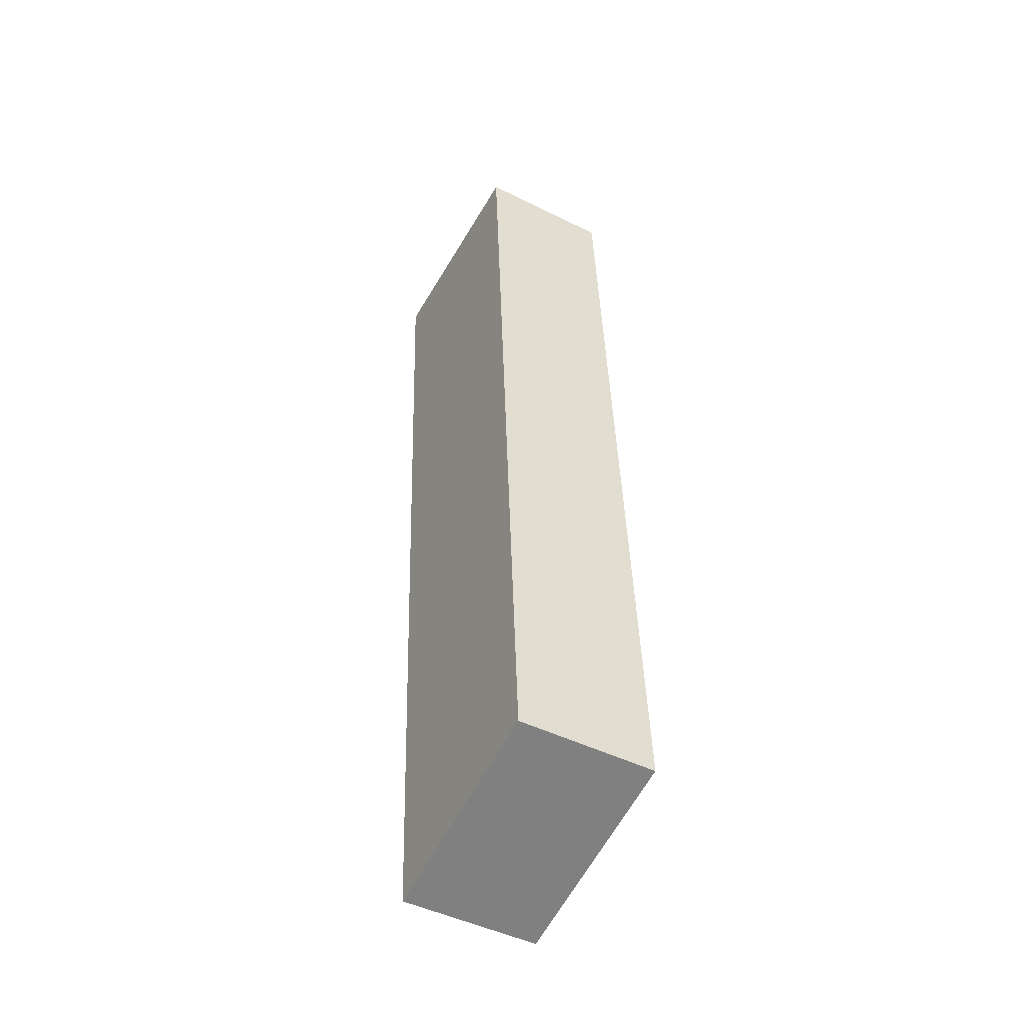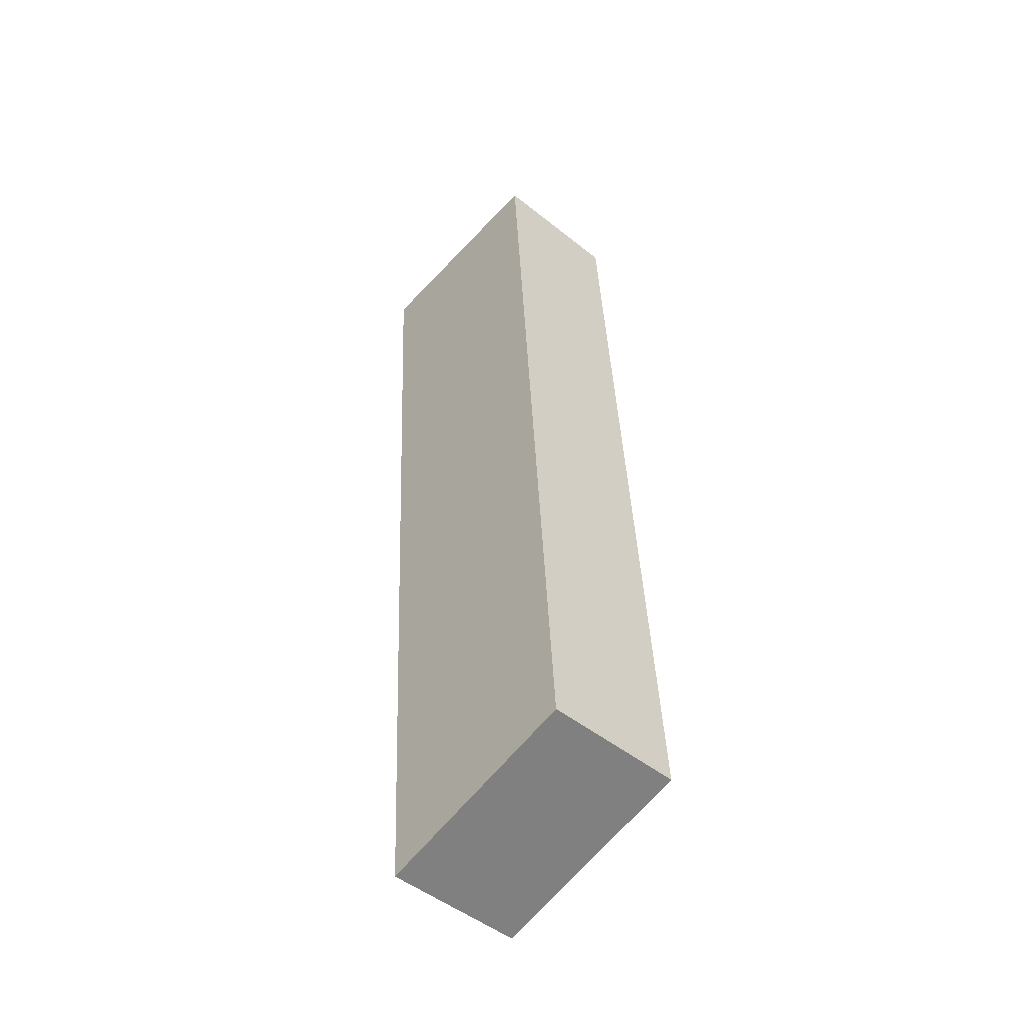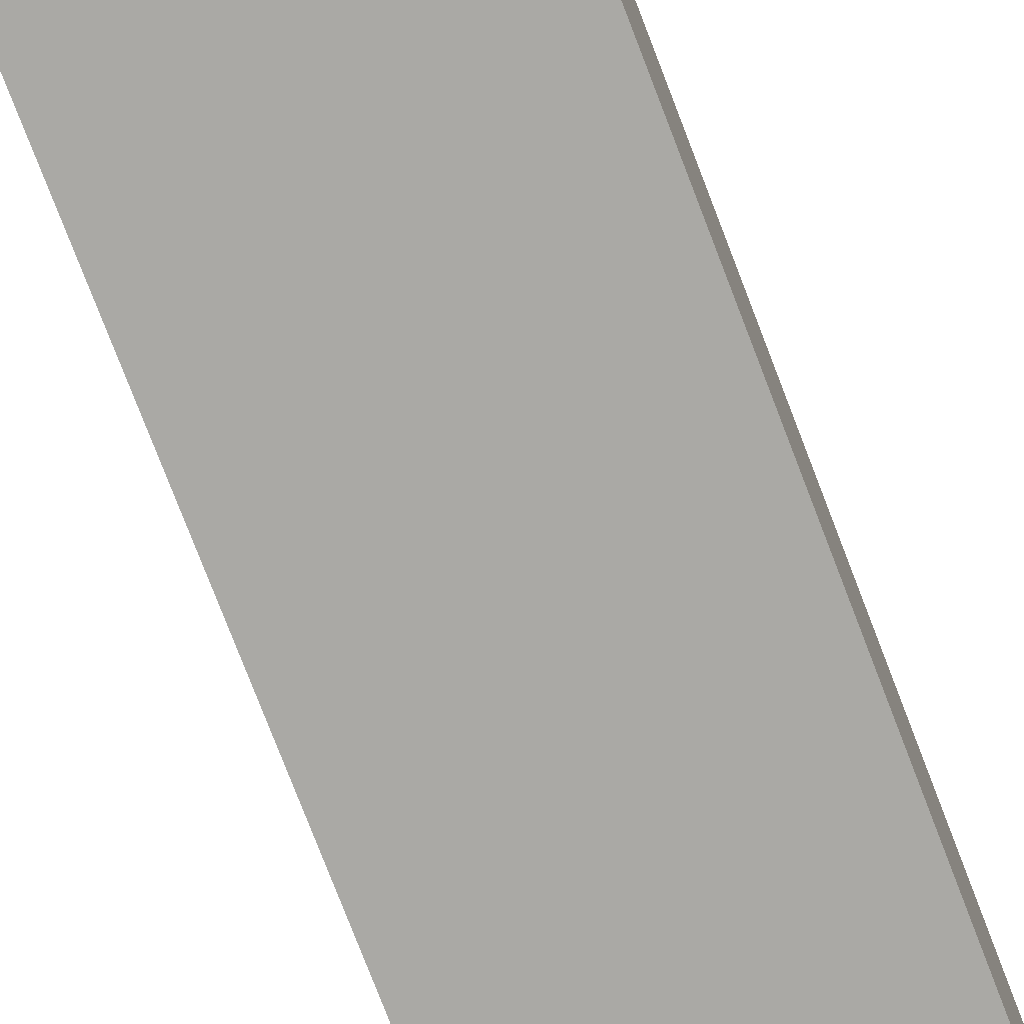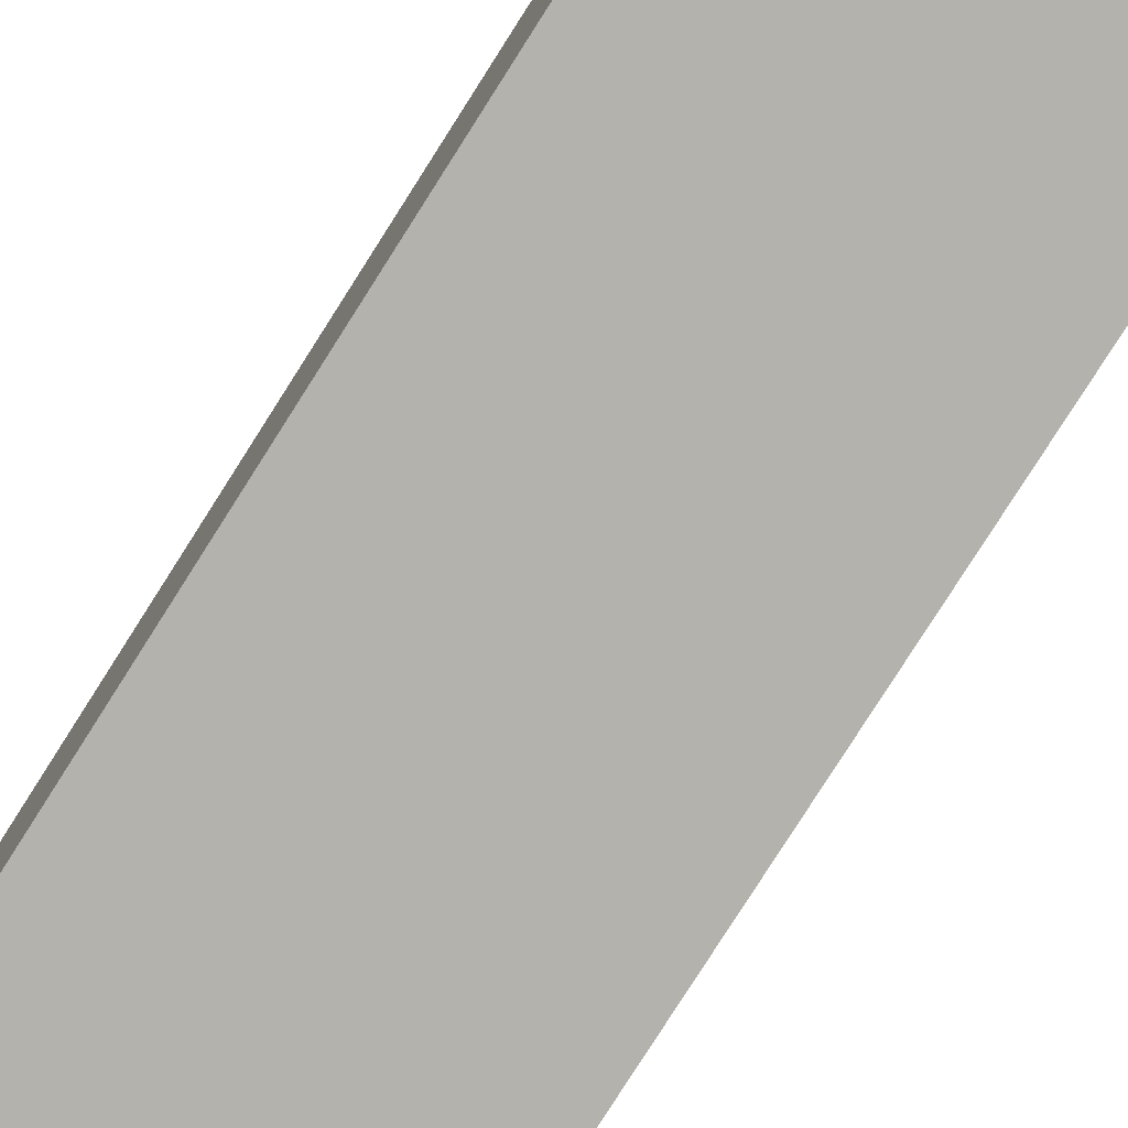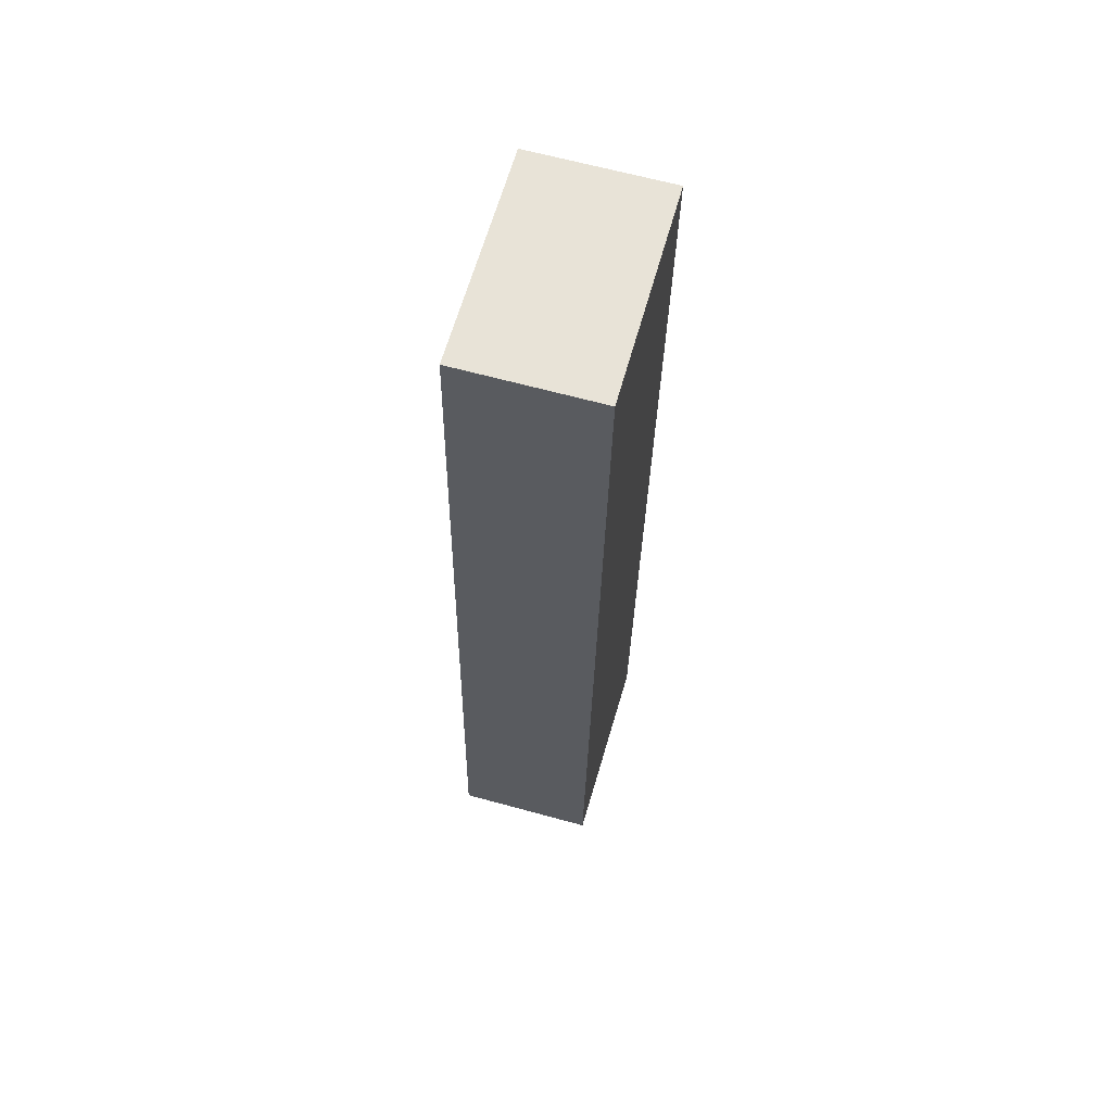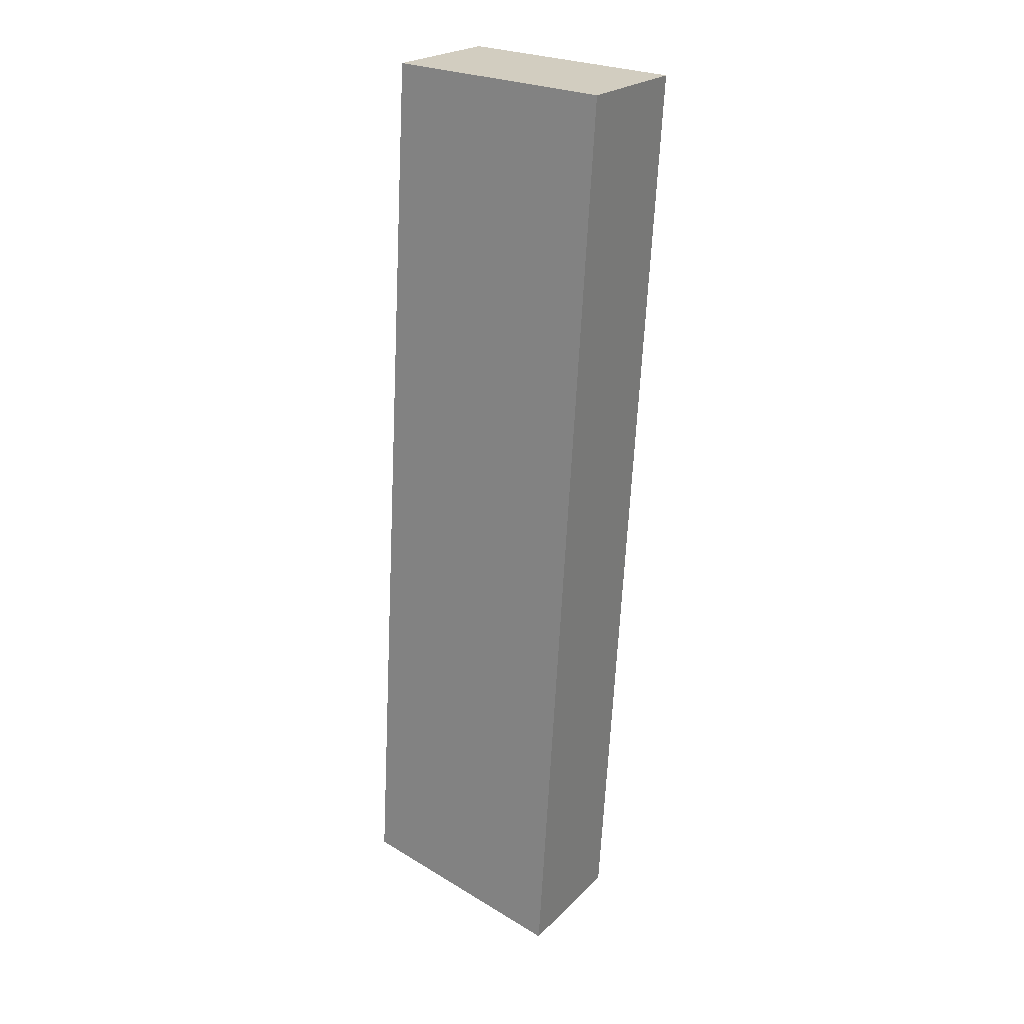
<metadata>
{"format":"obj","ext":"obj","renderer":"f3d","projection":"perspective","resolution":1024,"background":"white","views":[{"elev":-47.3,"azim":-119.2,"up":"+Z"},{"elev":-49.2,"azim":-131.5,"up":"+Z"},{"elev":-75.3,"azim":-155.8,"up":"+Y"},{"elev":-79.4,"azim":-29.1,"up":"+Y"},{"elev":65.1,"azim":-74.6,"up":"+Z"},{"elev":22.4,"azim":31.8,"up":"+Z"}]}
</metadata>
<code>
v 0.5021 -0.1292 -5.105
v 0.5494 -0.1292 -5.108
v 0.5372 -0.1292 -5.314
v 0.4909 -0.1292 -5.302
v 0.5021 -0.1592 -5.105
v 0.4909 -0.1592 -5.302
v 0.5372 -0.1592 -5.314
v 0.5494 -0.1592 -5.108
v 0.4909 -0.1592 -5.302
v 0.5021 -0.1592 -5.105
v 0.5021 -0.1292 -5.105
v 0.4909 -0.1292 -5.302
v 0.5372 -0.1592 -5.314
v 0.4909 -0.1592 -5.302
v 0.4909 -0.1292 -5.302
v 0.5372 -0.1292 -5.314
v 0.5494 -0.1592 -5.108
v 0.5372 -0.1592 -5.314
v 0.5372 -0.1292 -5.314
v 0.5494 -0.1292 -5.108
v 0.5021 -0.1592 -5.105
v 0.5494 -0.1592 -5.108
v 0.5494 -0.1292 -5.108
v 0.5021 -0.1292 -5.105
f 1 2 3
f 1 3 4
f 5 6 7
f 5 7 8
f 9 10 11
f 9 11 12
f 13 14 15
f 13 15 16
f 17 18 19
f 17 19 20
f 21 22 23
f 21 23 24

</code>
